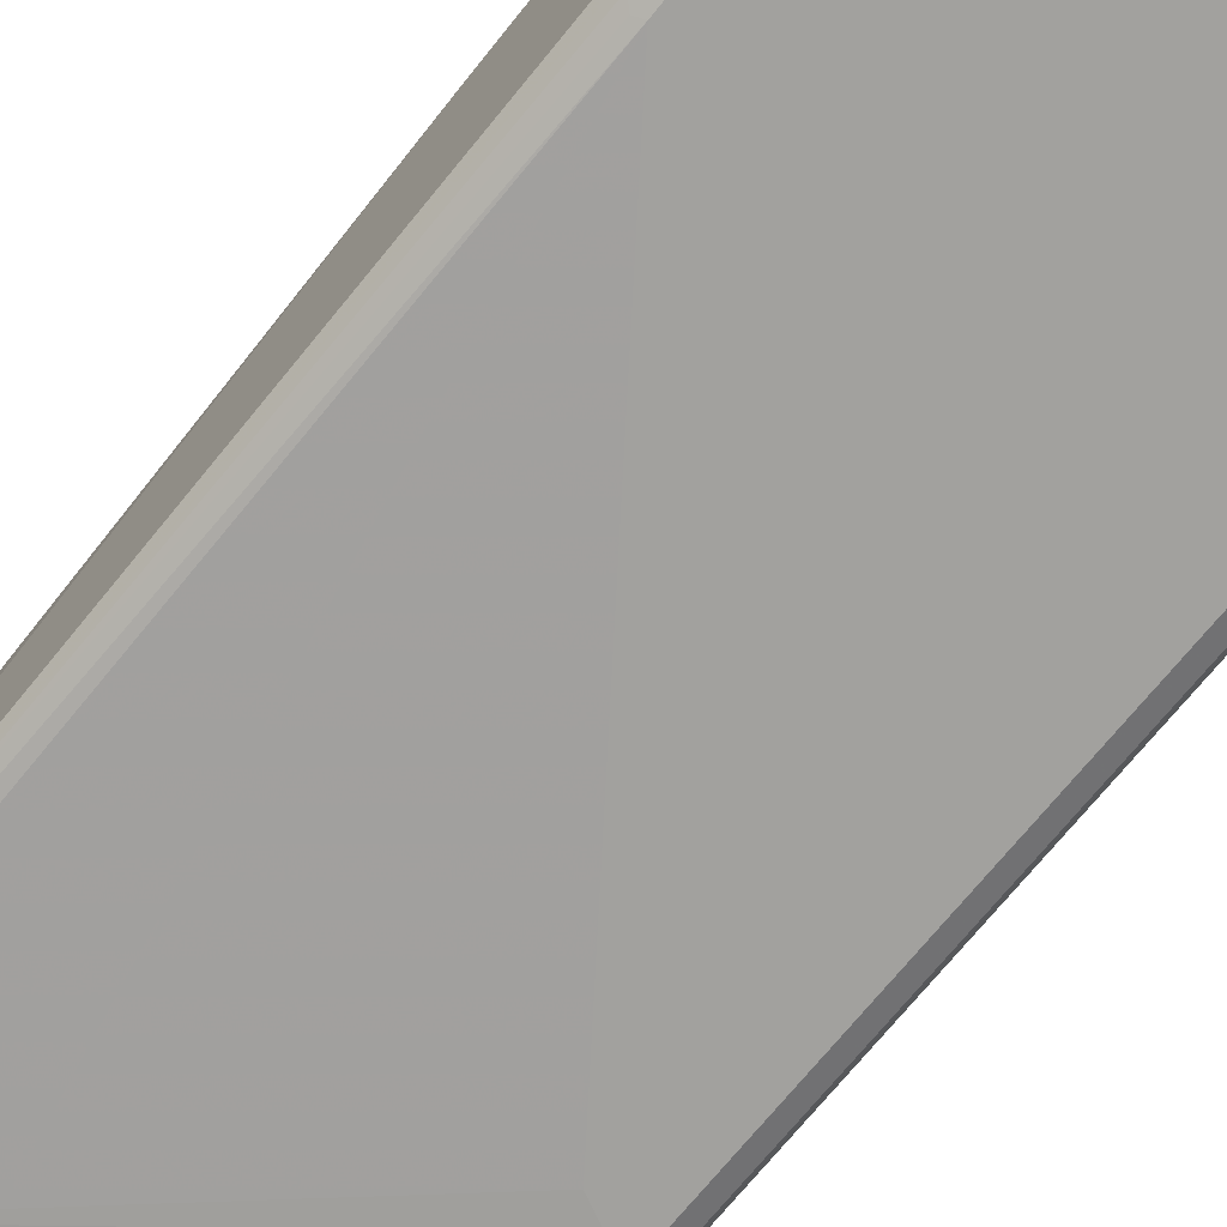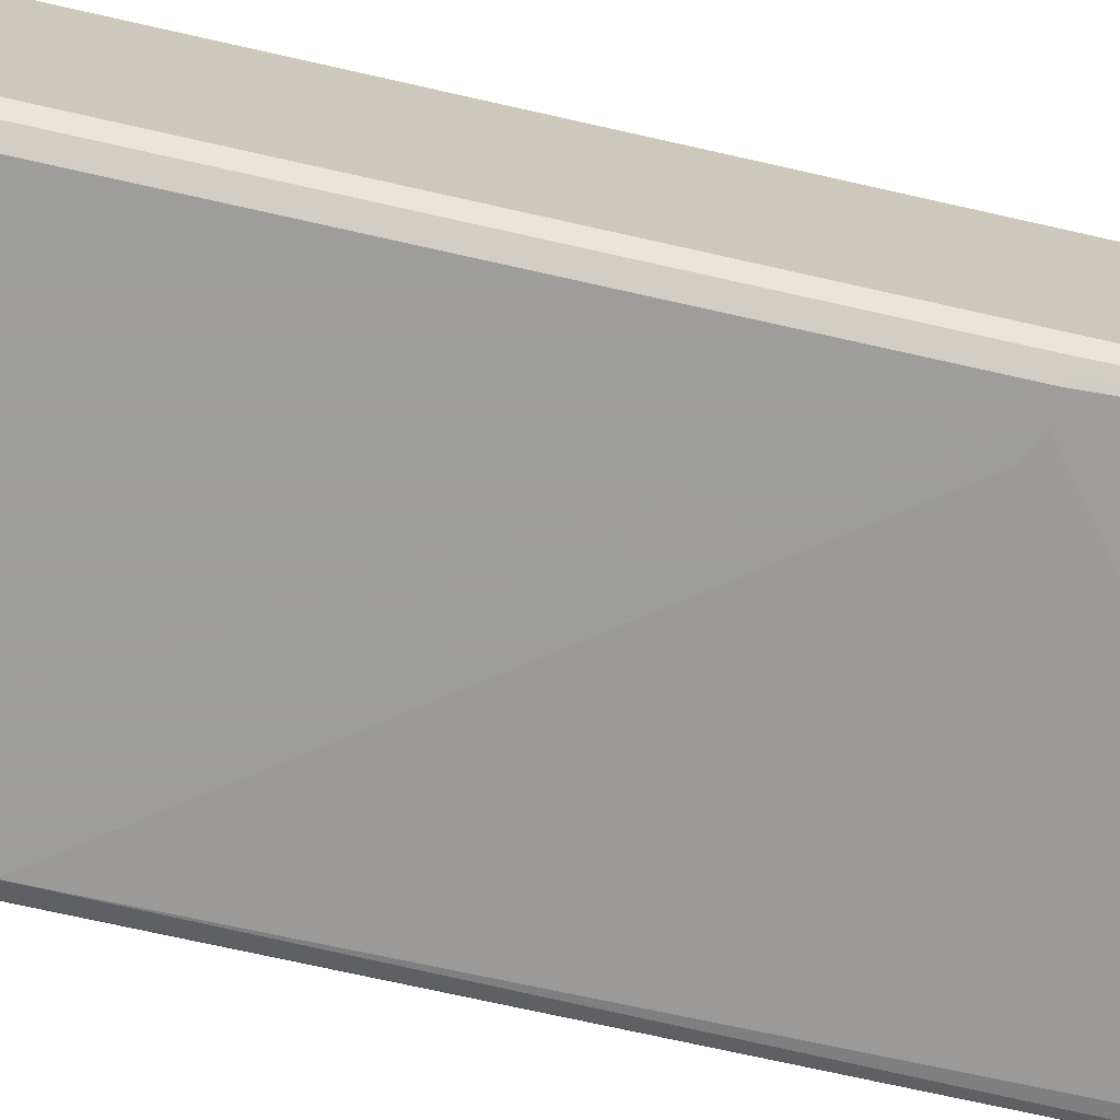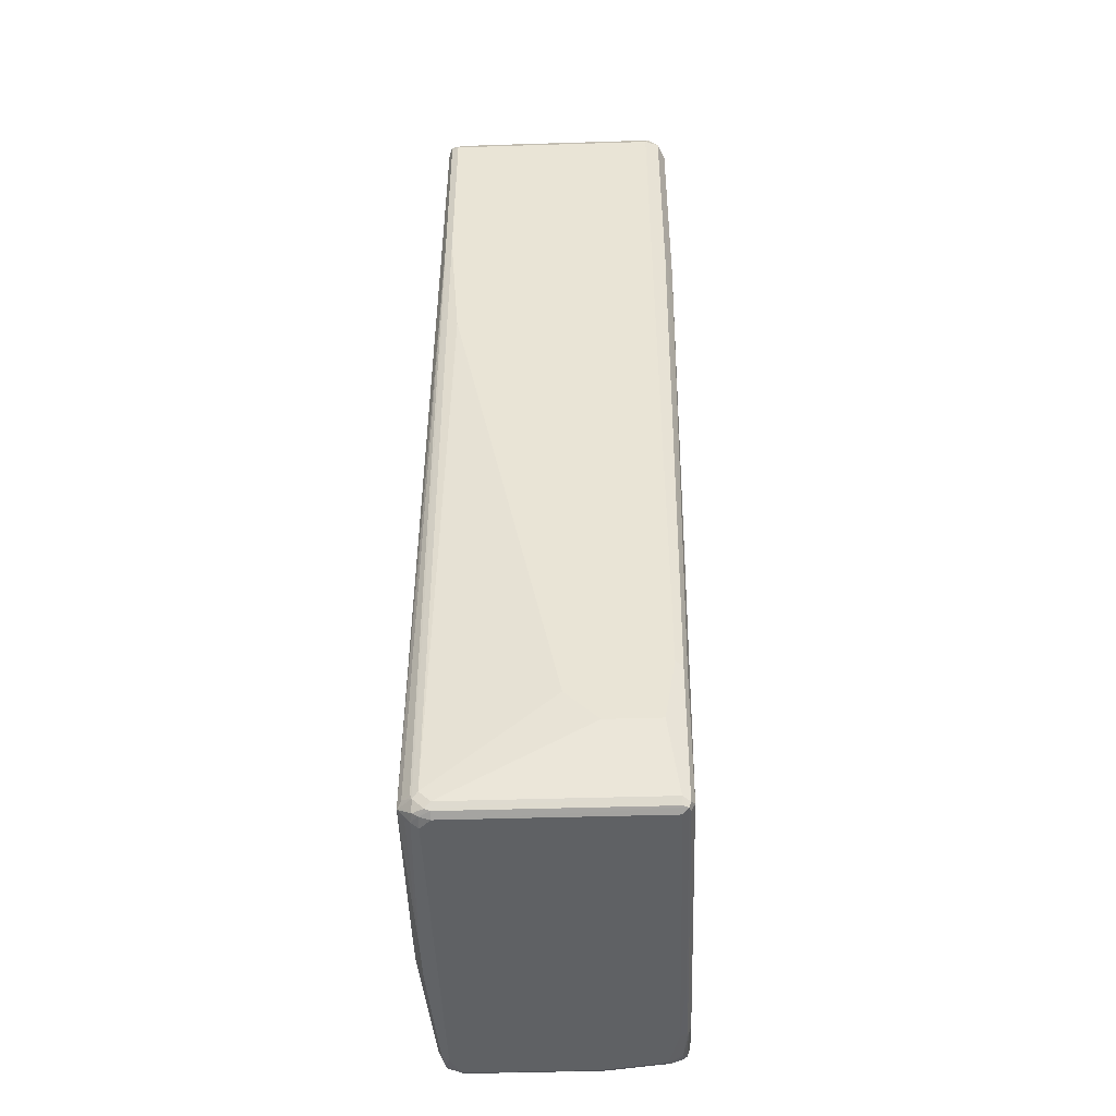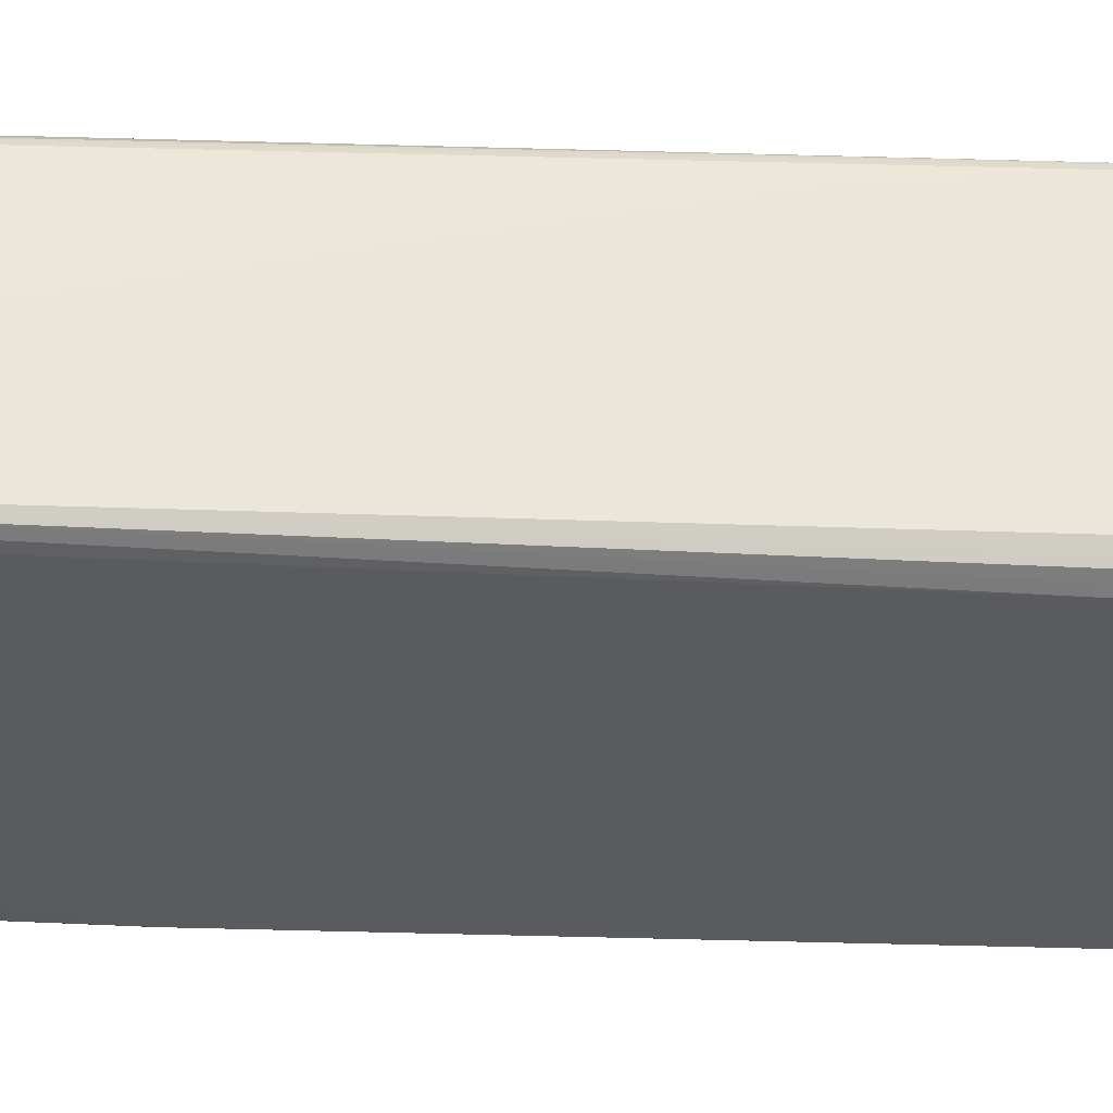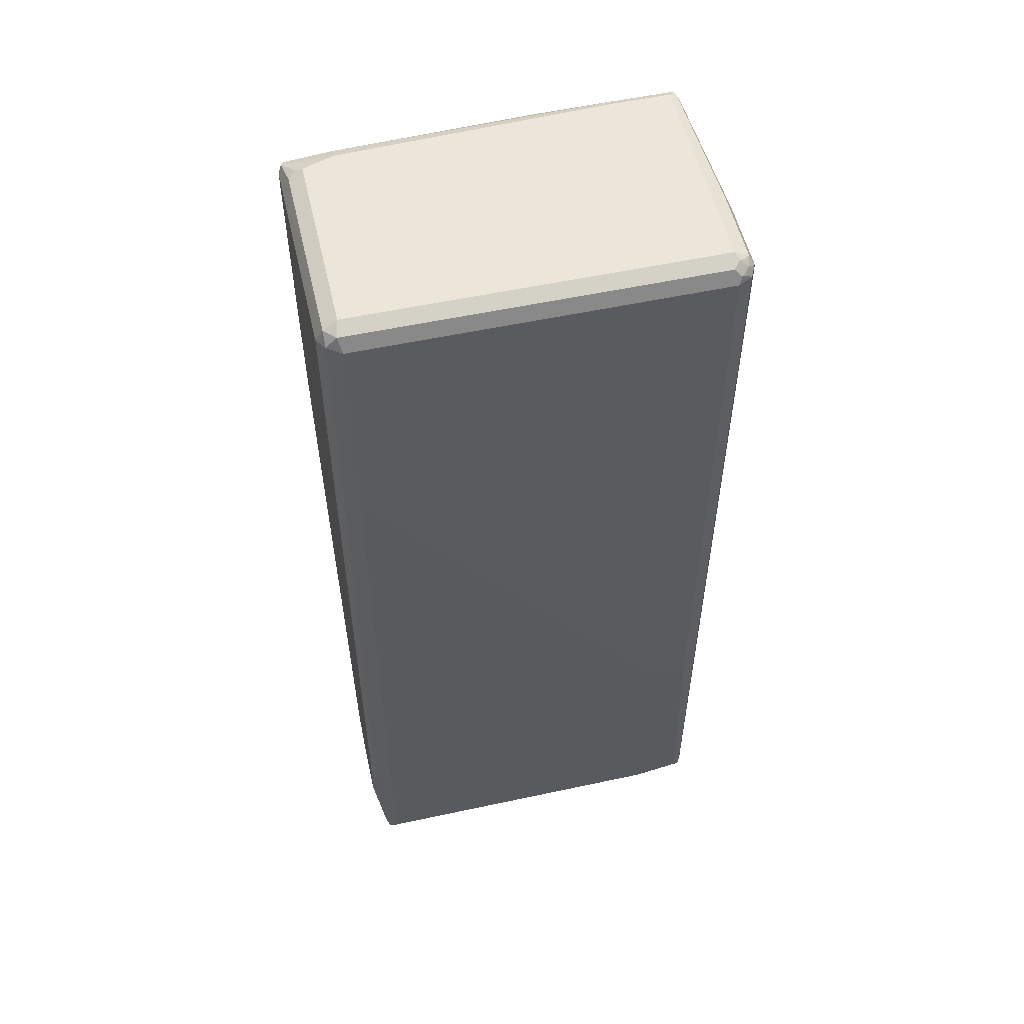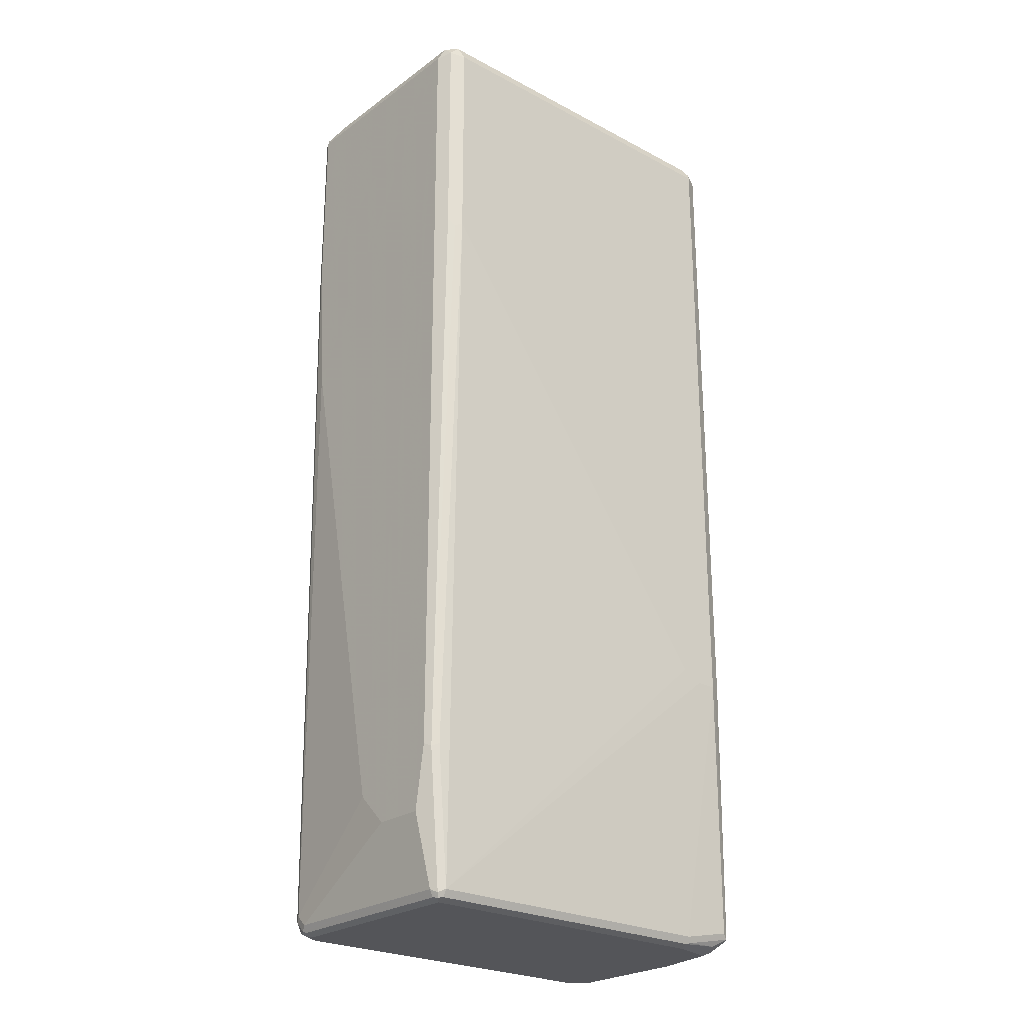
<metadata>
{"format":"obj","ext":"obj","renderer":"f3d","projection":"perspective","resolution":1024,"background":"white","views":[{"elev":-72.0,"azim":140.8,"up":"+Z"},{"elev":-70.7,"azim":-102.8,"up":"+Z"},{"elev":-46.2,"azim":92.0,"up":"+Y"},{"elev":-32.0,"azim":87.1,"up":"+Z"},{"elev":54.4,"azim":167.1,"up":"+Y"},{"elev":-24.8,"azim":139.3,"up":"+Y"}]}
</metadata>
<code>
v 0.3725 0.8628 -0.1961
v 0.3661 0.8562 -0.2092
v 0.3595 0.8693 -0.2223
v 0.3595 0.8889 -0.2026
v 0.3661 0.8758 -0.1895
v 0.3725 0.8628 0.1961
v 0.3725 -0.6275 -0.1961
v 0.3661 -0.634 -0.2092
v 0.3334 0.8628 -0.2353
v 0.3399 0.8889 -0.2223
v 0.353 0.8824 -0.2157
v 0.3595 0.4576 -0.2223
v 0.3595 0.8889 0.1503
v 0.3334 0.9021 -0.1961
v 0.3661 0.8758 0.2026
v 0.3661 0.8628 0.2092
v 0.3725 0.5099 0.1961
v 0.3725 -0.7451 -0.1765
v 0.3661 -0.7517 -0.1895
v 0.353 -0.8824 -0.1961
v 0.3464 -0.8889 -0.2092
v 0.353 -0.6275 -0.2157
v 0.3464 0.4444 -0.2288
v -0.3334 0.8628 -0.2353
v 0.3334 0.4511 -0.2353
v -0.3268 0.8889 -0.2223
v 0.3334 0.9021 0.1569
v 0.3464 0.8954 0.1634
v -0.3334 0.9021 -0.1961
v 0.353 0.8824 0.1961
v 0.3628 0.8726 0.2108
v 0.353 0.8628 0.2157
v 0.3661 0.5099 0.2092
v 0.3677 0.5 0.2059
v 0.353 -0.8628 0.1961
v 0.3725 0.2549 0.1765
v 0.3725 -0.7451 -0.07842
v 0.353 -0.8824 0.1765
v 0.348 -0.8922 0.1863
v 0.3464 -0.8954 -0.1961
v 0.3432 -0.8972 -0.2059
v 0.3334 -0.8824 -0.2157
v -0.3595 0.8628 -0.2223
v -0.348 0.8726 -0.2255
v -0.3399 0.8758 -0.2288
v -0.3334 -0.3725 -0.2353
v -0.2549 -0.3529 -0.2353
v -0.353 0.8824 -0.2157
v -0.3399 0.8954 -0.2092
v 0.2745 0.9021 0.1765
v -0.348 0.8922 -0.2059
v -0.3595 0.8889 -0.1961
v -0.3432 0.8972 0.2059
v -0.3334 0.9021 0.1961
v 0.353 0.8758 0.2092
v 0.1765 0.8693 0.2223
v 0.1862 0.853 0.2304
v 0.1765 0.8431 0.2353
v 0.1961 0.7843 0.2353
v 0.3235 -0.8726 0.2304
v 0.353 0.5099 0.2157
v 0.3334 -0.8628 0.223
v 0.3464 -0.8628 0.2092
v 0.348 -0.8726 0.2059
v 0.3725 -0.6863 -0.01958
v 0.3383 -0.8922 0.2059
v 0.3358 -0.8972 0.1961
v 0.3464 -0.8954 0.1765
v 0.3334 -0.9021 0.1765
v 0.3334 -0.9021 -0.1961
v -0.1078 -0.8972 -0.2059
v 0.3334 -0.8954 -0.2092
v 0.1078 -0.8922 -0.2108
v -0.2549 -0.8824 -0.2157
v -0.2941 -0.3725 -0.2353
v -0.3661 0.8628 -0.2092
v -0.3677 0.8726 -0.2059
v -0.3595 -0.3725 -0.2223
v -0.353 -0.8628 -0.2157
v -0.3432 -0.3824 -0.2304
v -0.2353 0.9021 0.1961
v 0.2745 0.8889 0.2026
v -0.3595 0.8889 -0.05883
v -0.3464 0.8954 0.1961
v -0.353 0.8824 0.1961
v -0.3464 0.8889 0.2092
v -0.3334 0.8824 0.2157
v -0.3334 0.8954 0.2092
v -0.2353 0.8954 0.2092
v -0.09804 0.8758 0.2288
v -0.08819 0.8726 0.2304
v -0.09804 0.8628 0.2353
v 0.2353 -0.7059 0.2353
v 0.2353 -0.7451 0.2353
v 0.1765 -0.7843 0.2353
v 0.1372 -0.8039 0.2353
v 0 -0.8628 0.2353
v -0.07842 -0.8628 0.2353
v -0.08491 -0.8889 0.2223
v -0.006492 -0.8889 0.2223
v 0.3105 -0.8857 0.219
v 0.3203 -0.8954 0.2092
v 0.3285 -0.8726 0.2255
v 0.3138 -0.9021 0.1961
v -0.2549 -0.9021 -0.1961
v -0.2549 -0.8954 -0.2092
v -0.2647 -0.8922 -0.2108
v -0.3725 0.8628 -0.1961
v -0.3661 -0.8628 -0.2092
v -0.3661 0.8758 -0.05883
v -0.3725 0.8628 -0.05883
v -0.3628 -0.8726 -0.2108
v -0.3725 0.8235 0.05883
v -0.3725 0.7647 0.1765
v -0.3661 0.7713 0.1895
v -0.3661 0.634 0.2092
v -0.1961 0.8628 0.2353
v -0.353 0.6275 0.2157
v -0.1961 0.8758 0.2288
v -0.1862 0.8726 0.2304
v -0.1177 -0.8431 0.2353
v -0.3138 -0.8824 0.2157
v -0.3072 -0.8954 0.2092
v -0.3138 -0.9021 0.1961
v -0.3334 -0.9021 -0.1765
v -0.3334 -0.8889 -0.2026
v -0.3725 -0.8628 -0.1961
v -0.3661 -0.8758 -0.2026
v -0.353 -0.8873 -0.1936
v -0.3725 0.6275 0.1961
v -0.3661 -0.8562 0.2092
v -0.1961 0.8235 0.2353
v -0.353 -0.8628 0.2157
v -0.1568 -0.8235 0.2353
v -0.3432 -0.8922 0.2059
v -0.353 -0.9021 0.1765
v -0.353 -0.9021 -0.05883
v -0.3464 -0.8954 -0.183
v -0.3432 -0.8922 -0.1912
v -0.3725 -0.8824 -0.05883
v -0.3595 -0.8889 -0.17
v -0.3661 -0.8954 -0.06533
v -0.3725 -0.8628 0.1961
v -0.3693 -0.8792 0.1928
v -0.3628 -0.8726 0.2059
v -0.1765 -0.8039 0.2353
v -0.3595 -0.8889 0.2026
v -0.3661 -0.8954 0.17
v -0.3628 -0.8922 0.1863
v -0.3725 -0.8824 0.1765
f 1 2 3
f 77 110 83
f 76 127 108
f 76 109 127
f 76 108 77
f 74 107 79
f 72 107 73
f 77 108 111
f 72 106 107
f 69 105 70
f 69 125 105
f 69 137 125
f 69 136 137
f 69 124 136
f 69 104 124
f 71 105 106
f 77 111 110
f 78 80 112
f 78 112 109
f 87 119 88
f 87 117 119
f 86 118 87
f 86 116 118
f 86 115 116
f 85 115 86
f 85 114 115
f 85 113 114
f 85 111 113
f 85 110 111
f 83 85 84
f 83 110 85
f 82 89 90
f 81 89 82
f 79 107 112
f 67 69 68
f 87 118 117
f 67 104 69
f 66 102 67
f 58 96 95
f 58 97 96
f 58 98 97
f 58 121 98
f 58 134 121
f 58 146 134
f 58 95 94
f 58 132 146
f 58 92 117
f 58 91 92
f 57 91 58
f 56 91 57
f 56 90 91
f 56 82 90
f 58 117 132
f 58 94 93
f 58 93 59
f 59 93 60
f 64 103 66
f 62 64 63
f 62 103 64
f 60 103 62
f 60 66 103
f 60 102 66
f 60 101 102
f 60 100 101
f 60 99 100
f 60 98 99
f 60 97 98
f 60 96 97
f 60 95 96
f 60 94 95
f 60 93 94
f 67 102 104
f 55 82 56
f 88 119 90
f 90 119 120
f 128 142 140
f 128 141 142
f 128 138 141
f 128 129 138
f 127 128 140
f 126 139 129
f 129 139 138
f 125 139 126
f 125 142 138
f 125 137 142
f 124 135 136
f 123 135 124
f 122 135 123
f 122 133 135
f 125 138 139
f 131 143 144
f 131 144 145
f 131 145 133
f 144 148 149
f 144 150 148
f 143 150 144
f 140 148 150
f 140 142 148
f 138 142 141
f 136 149 148
f 136 147 149
f 136 142 137
f 136 148 142
f 135 147 136
f 133 134 146
f 133 147 135
f 133 145 147
f 132 133 146
f 121 134 133
f 88 90 89
f 117 133 132
f 117 120 119
f 105 126 106
f 105 125 126
f 100 102 101
f 100 104 102
f 99 104 100
f 99 124 104
f 106 126 107
f 99 123 124
f 98 122 99
f 98 133 122
f 98 121 133
f 91 117 92
f 91 120 117
f 90 120 91
f 99 122 123
f 107 126 112
f 108 127 140
f 108 140 150
f 116 133 118
f 116 131 133
f 116 143 131
f 116 130 143
f 114 116 115
f 114 130 116
f 112 129 128
f 112 126 129
f 109 128 127
f 109 112 128
f 108 113 111
f 108 114 113
f 108 130 114
f 108 143 130
f 108 150 143
f 117 118 133
f 53 83 84
f 53 81 54
f 53 89 81
f 14 81 50
f 14 54 81
f 14 29 54
f 13 28 15
f 13 27 28
f 10 29 14
f 14 50 27
f 10 26 29
f 9 75 46
f 9 47 75
f 9 25 47
f 9 26 10
f 9 45 26
f 9 24 45
f 9 46 24
f 15 30 31
f 15 31 16
f 15 28 27
f 21 41 42
f 20 41 21
f 20 40 41
f 20 39 40
f 20 38 39
f 18 20 19
f 18 38 20
f 18 37 38
f 17 35 36
f 17 34 35
f 17 33 34
f 16 61 33
f 16 32 61
f 16 31 32
f 15 27 30
f 8 23 12
f 22 42 25
f 8 22 23
f 8 21 42
f 2 12 3
f 2 8 12
f 1 8 2
f 1 7 8
f 1 18 7
f 1 37 18
f 3 9 10
f 1 65 37
f 1 17 36
f 1 6 17
f 1 15 6
f 1 5 15
f 1 4 5
f 1 3 4
f 1 36 65
f 3 10 11
f 3 11 4
f 3 12 23
f 8 20 21
f 8 19 20
f 8 18 19
f 7 18 8
f 6 33 17
f 6 16 33
f 6 15 16
f 4 27 13
f 4 14 27
f 4 10 14
f 4 11 10
f 4 15 5
f 4 13 15
f 3 25 9
f 3 23 25
f 8 42 22
f 22 25 23
f 24 43 44
f 24 44 45
f 43 48 44
f 43 77 48
f 43 76 77
f 42 75 47
f 42 46 75
f 42 74 46
f 43 78 109
f 42 107 74
f 42 72 73
f 41 72 42
f 41 106 72
f 41 71 106
f 41 105 71
f 41 70 105
f 42 73 107
f 43 109 76
f 44 48 45
f 46 74 79
f 53 88 89
f 53 87 88
f 53 86 87
f 53 85 86
f 53 84 85
f 52 83 53
f 52 77 83
f 50 82 55
f 50 81 82
f 48 77 52
f 48 51 49
f 48 52 51
f 46 80 78
f 46 112 80
f 46 79 112
f 41 69 70
f 41 68 69
f 40 68 41
f 39 68 40
f 31 56 57
f 31 55 56
f 30 50 55
f 30 55 31
f 29 53 54
f 29 52 53
f 29 51 52
f 29 49 51
f 27 50 30
f 26 49 29
f 26 48 49
f 26 45 48
f 25 42 47
f 24 78 43
f 24 46 78
f 31 57 58
f 144 149 147
f 31 58 32
f 32 59 60
f 39 67 68
f 39 66 67
f 39 64 66
f 38 64 39
f 37 65 38
f 35 65 36
f 35 38 65
f 35 64 38
f 34 64 35
f 33 64 34
f 33 63 64
f 33 62 63
f 33 60 62
f 33 61 60
f 32 60 61
f 32 58 59
f 144 147 145

</code>
